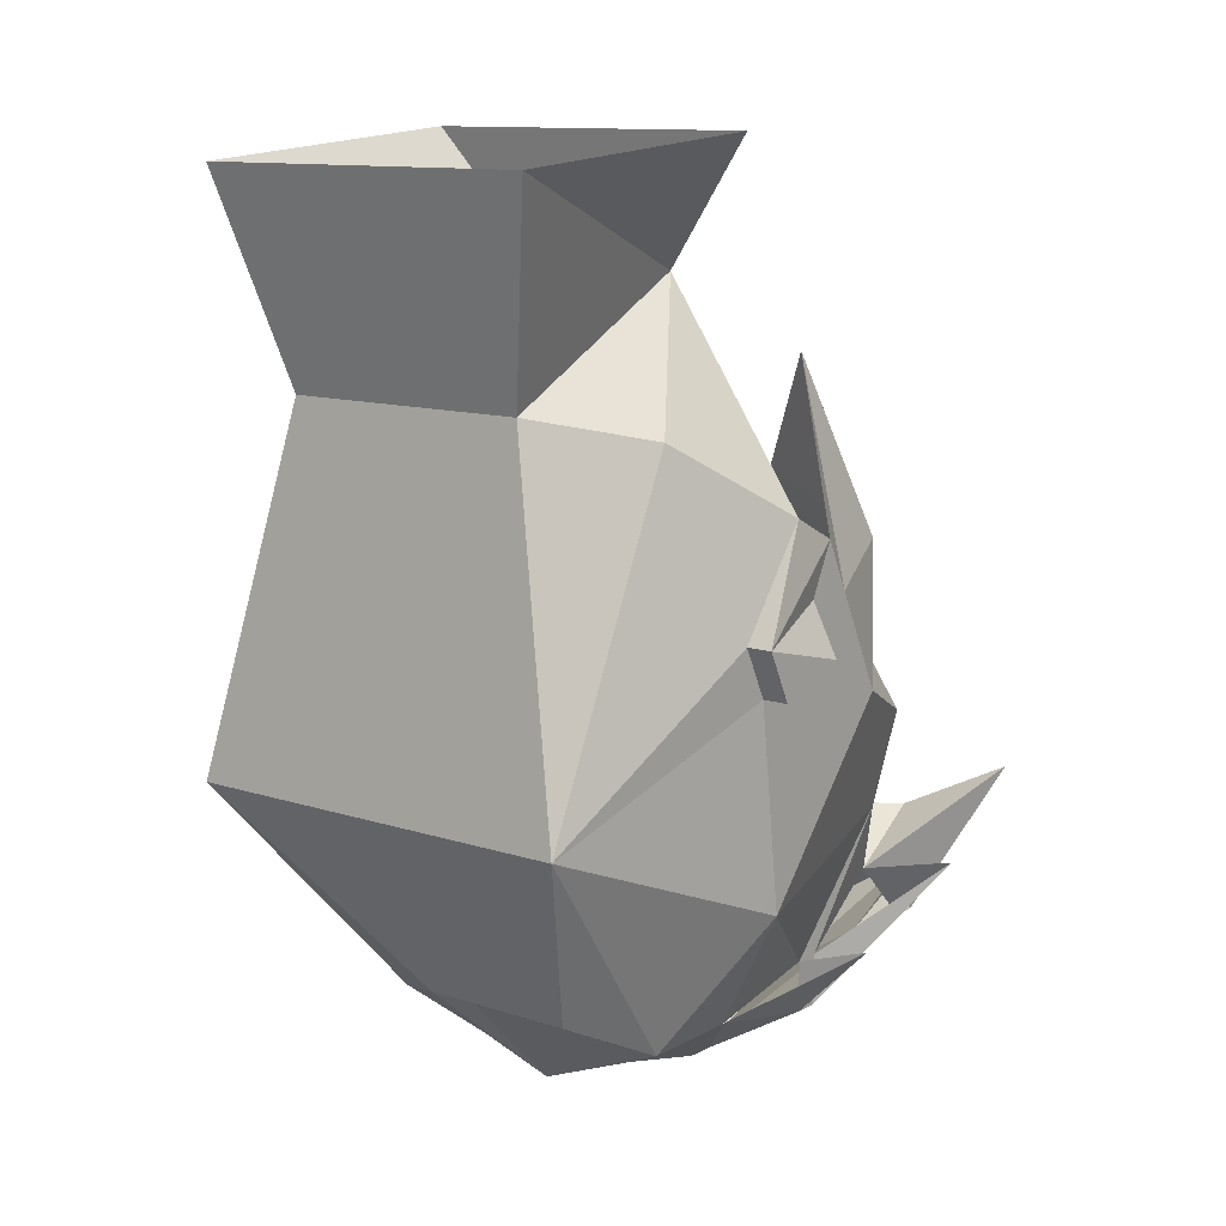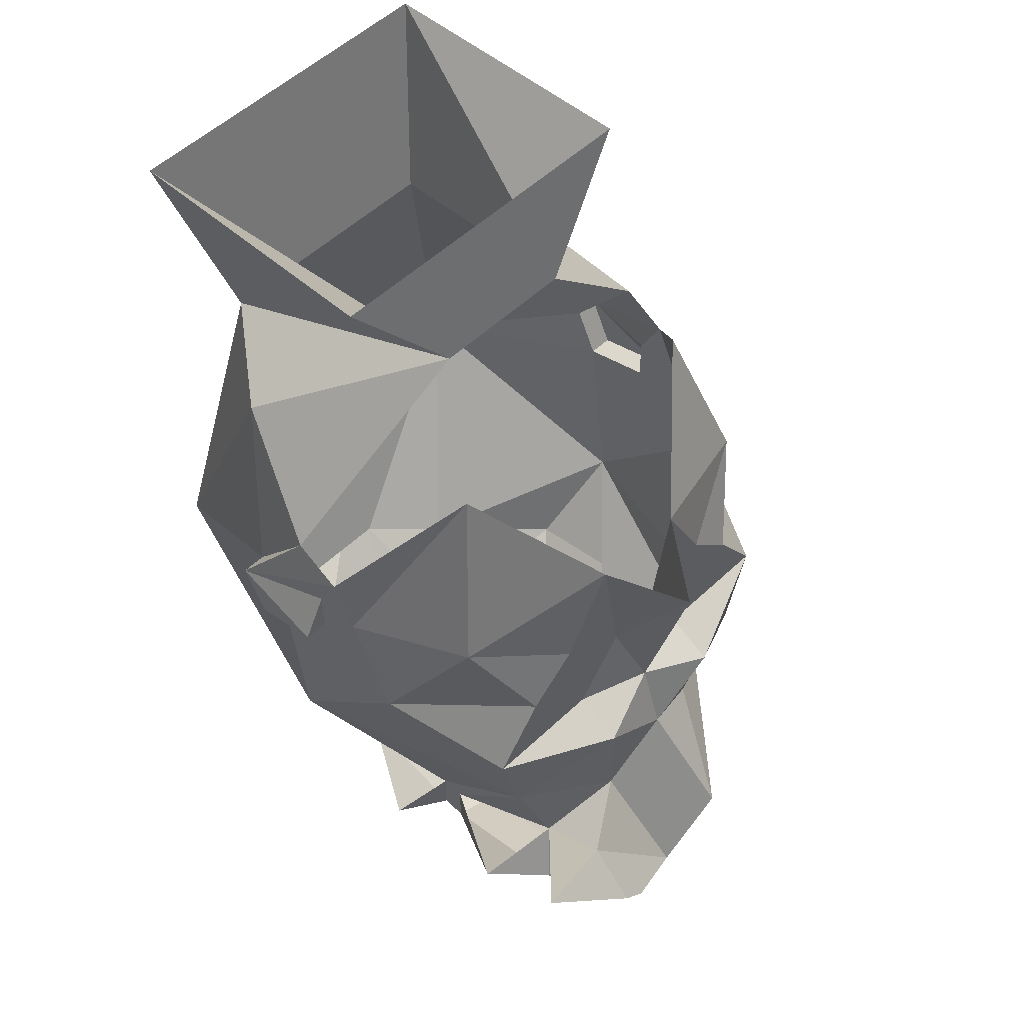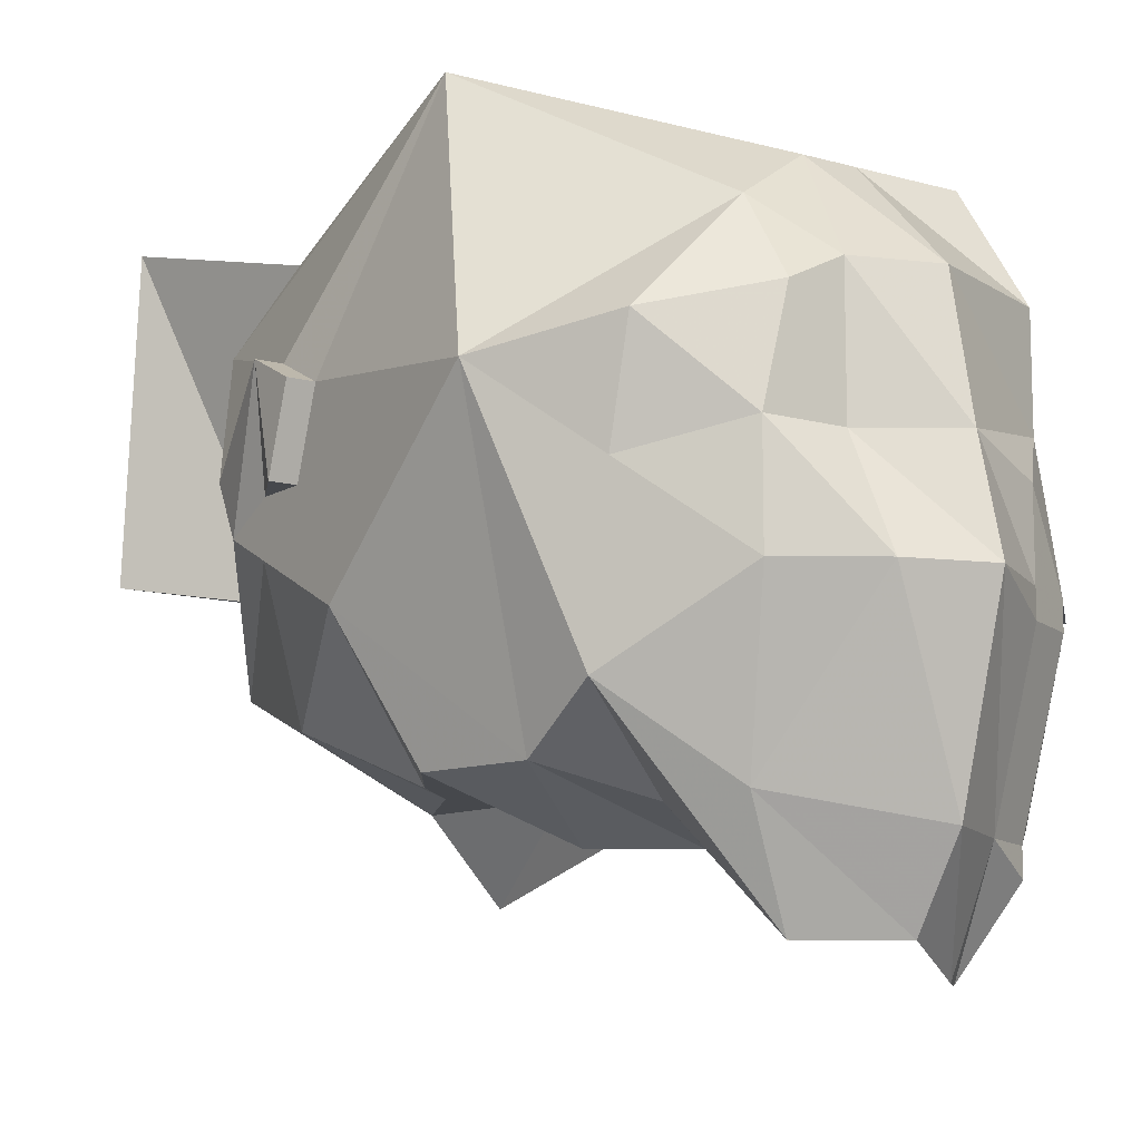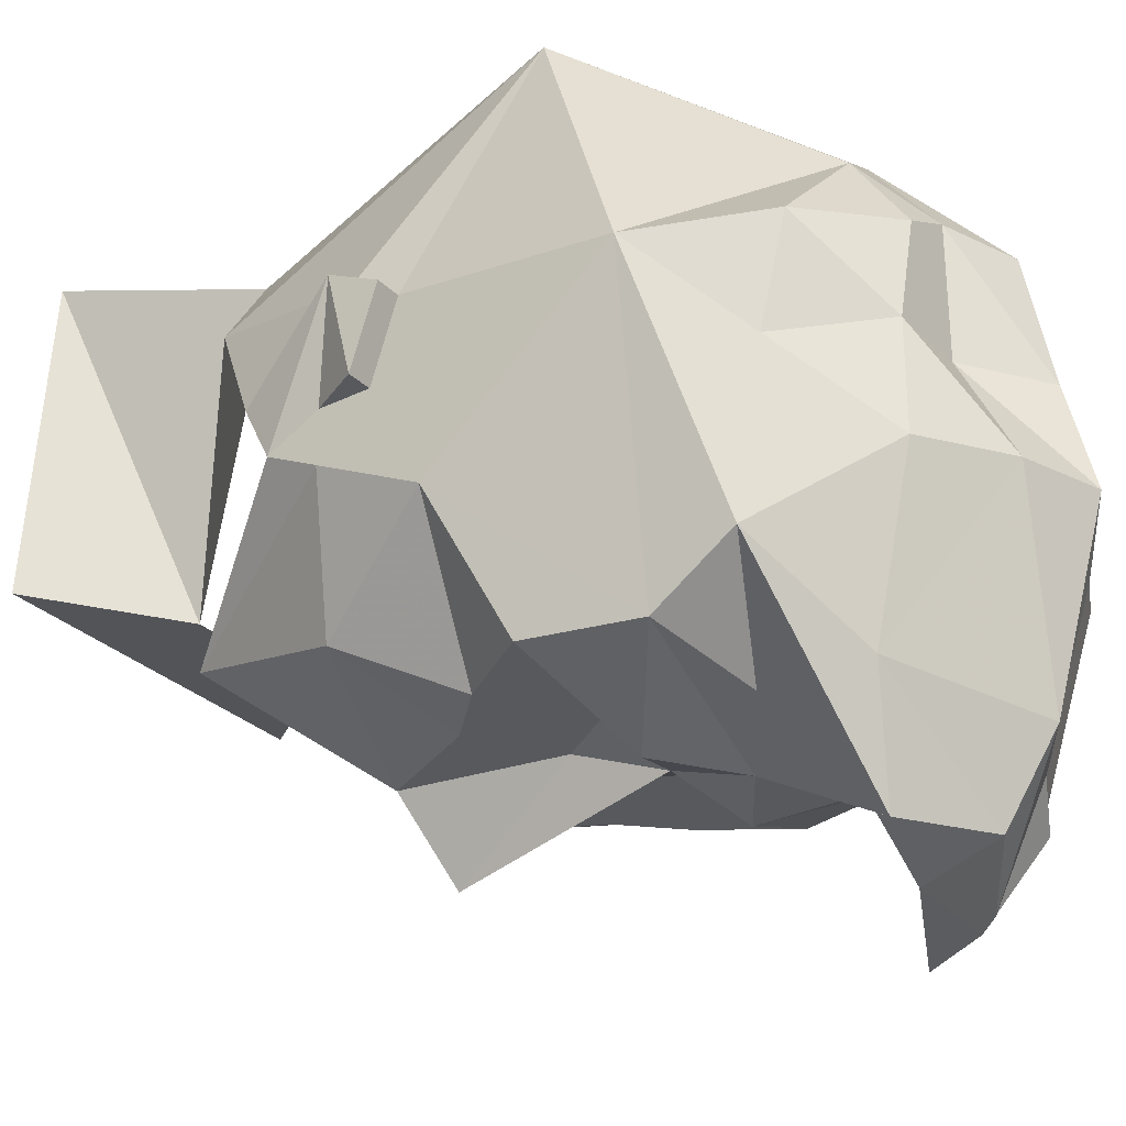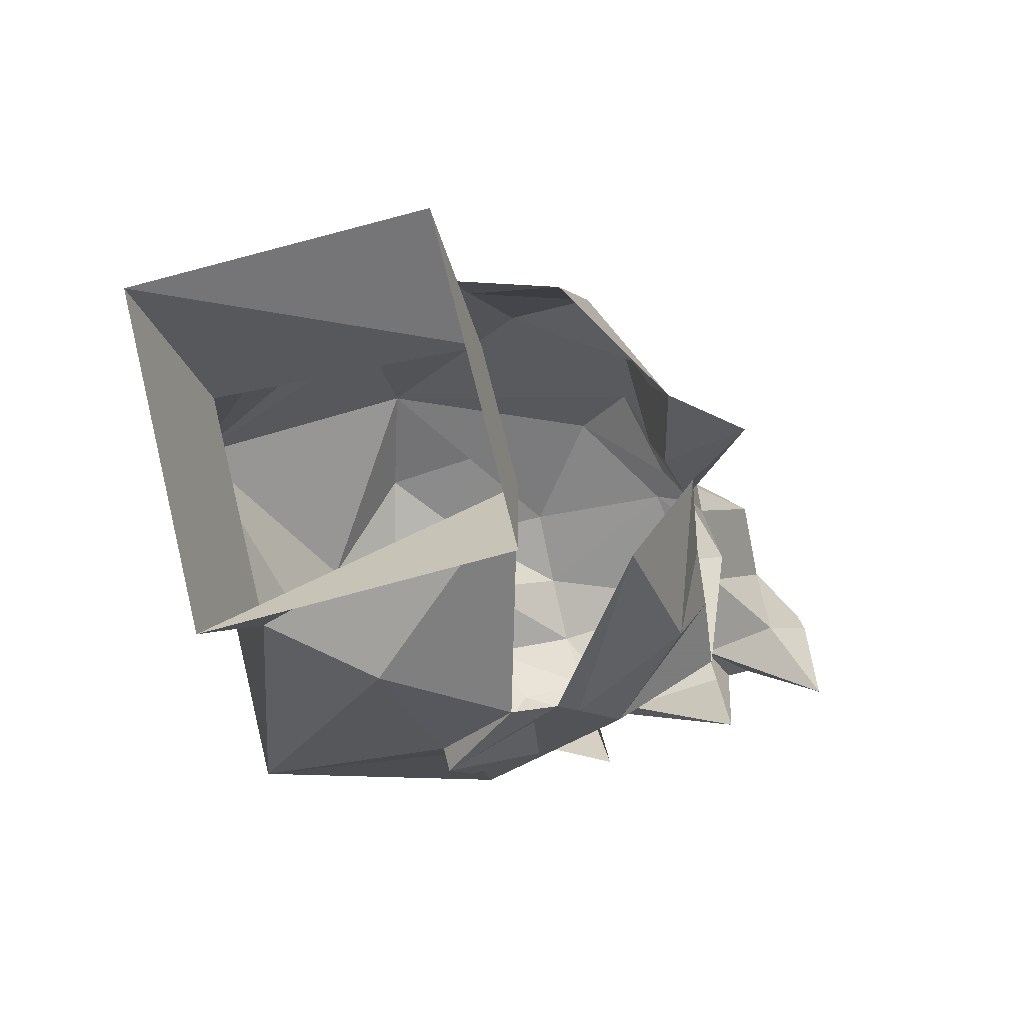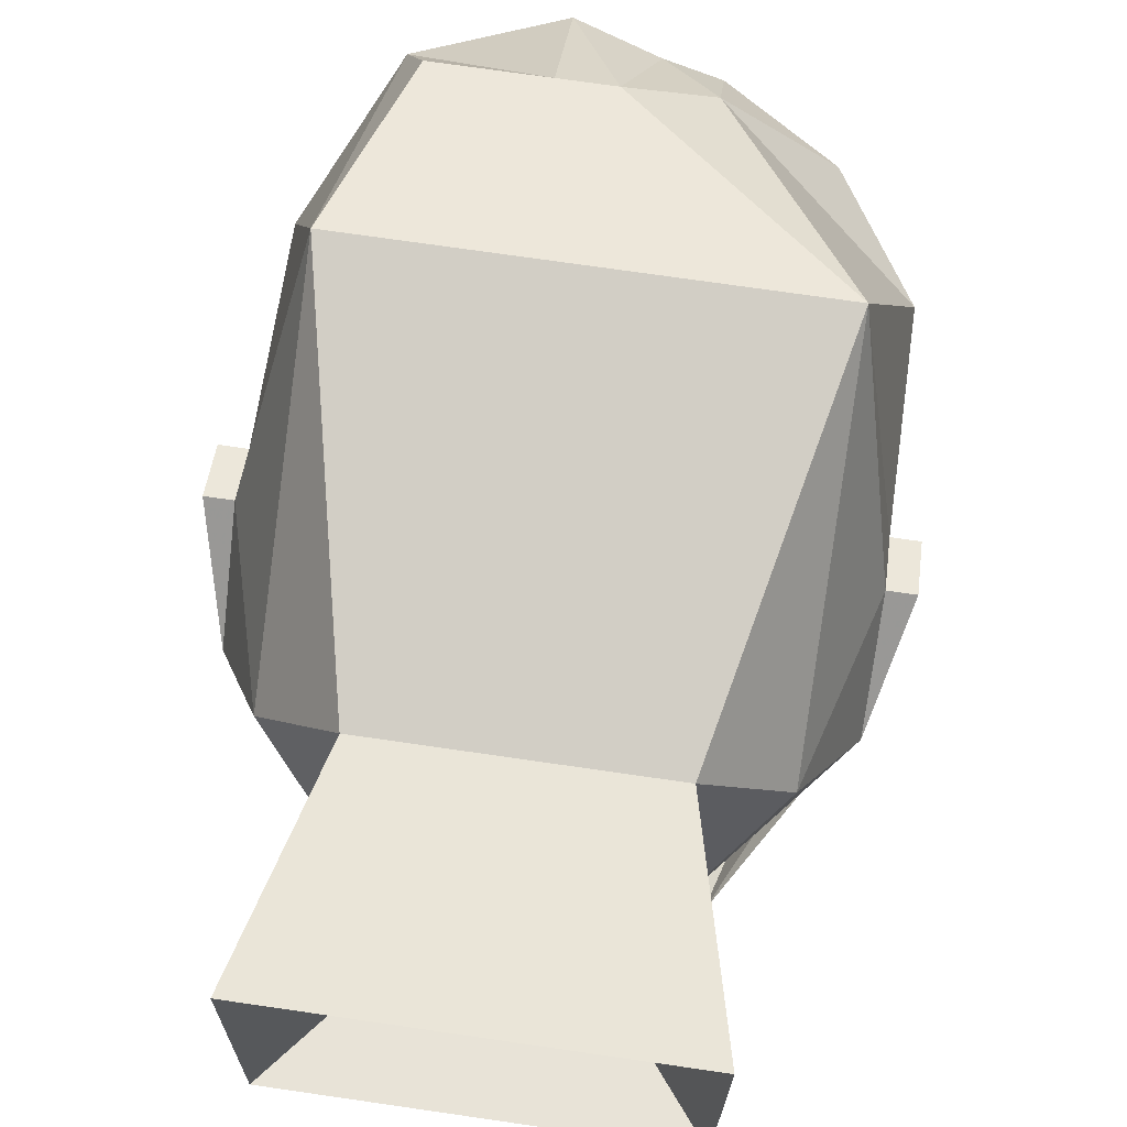
<metadata>
{"format":"obj","ext":"obj","renderer":"f3d","projection":"perspective","resolution":1024,"background":"white","views":[{"elev":11.8,"azim":37.9,"up":"+Y"},{"elev":54.6,"azim":135.2,"up":"+Y"},{"elev":-11.2,"azim":-34.6,"up":"+Z"},{"elev":-29.2,"azim":-54.3,"up":"+Z"},{"elev":72.4,"azim":76.1,"up":"+Y"},{"elev":74.1,"azim":-171.8,"up":"+Z"}]}
</metadata>
<code>
v 0.03125 -1.422 -0.1328
v 0.04688 -1.43 -0.1328
v 0.007812 -1.43 -0.1328
v 0.03125 -1.414 -0.1328
v 0.0625 -1.398 -0.1172
v 0.07812 -1.438 -0.09375
v 0.0625 -1.453 -0.1328
v 0.02344 -1.453 -0.1328
v 0.02344 -1.438 -0.1328
v 0 -1.453 -0.1406
v 0 -1.422 -0.1484
v 0 -1.391 -0.1562
v 0.01562 -1.383 -0.1328
v 0.04688 -1.344 -0.1016
v 0.07812 -1.406 -0.07812
v 0.07812 -1.422 -0.0625
v 0.07812 -1.492 -0.04688
v 0.05469 -1.484 -0.1328
v 0.02344 -1.461 -0.1484
v 0 -1.477 -0.1484
v -0.02344 -1.461 -0.1484
v -0.02344 -1.453 -0.1328
v -0.007812 -1.43 -0.1328
v -0.01562 -1.383 -0.1328
v -0.03125 -1.414 -0.1328
v -0.0625 -1.398 -0.1172
v -0.04688 -1.344 -0.1016
v -0.07812 -1.406 -0.07812
v -0.07812 -1.391 -0.07031
v -0.07812 -1.406 -0.0625
v -0.08594 -1.414 -0.03125
v -0.07812 -1.383 -0.05469
v -0.07812 -1.414 -0.03125
v -0.0625 -1.359 -0.01562
v -0.02344 -1.32 -0.07031
v -0.03906 -1.352 0.01562
v -0.05469 -1.289 0.03125
v -0.05469 -1.281 -0.0625
v 0.02344 -1.32 -0.07031
v 0.05469 -1.281 -0.0625
v 0.05469 -1.289 0.03125
v 0.03906 -1.352 0.01562
v 0.0625 -1.359 -0.01562
v 0.07812 -1.383 -0.05469
v 0.07812 -1.414 -0.03125
v 0.08594 -1.414 -0.03125
v 0.07812 -1.391 -0.07031
v 0.07812 -1.406 -0.0625
v -0.04688 -1.43 -0.1328
v -0.03125 -1.422 -0.1328
v -0.07812 -1.438 -0.09375
v -0.07812 -1.422 -0.0625
v -0.08594 -1.422 -0.0625
v -0.08594 -1.43 -0.03906
v -0.07812 -1.43 -0.03906
v -0.0625 -1.461 0.03125
v 0.0625 -1.461 0.03125
v -0.02344 -1.438 -0.1328
v -0.0625 -1.453 -0.1328
v -0.05469 -1.484 -0.1328
v -0.07812 -1.492 -0.04688
v -0.02344 -1.492 -0.1406
v -0.05469 -1.508 -0.1172
v -0.05469 -1.516 -0.07031
v -0.05469 -1.523 -0.03906
v -0.02344 -1.523 -0.007812
v 0.08594 -1.422 -0.0625
v 0.08594 -1.43 -0.03906
v 0.07812 -1.43 -0.03906
v -0.007812 -1.516 -0.1719
v -0.02344 -1.523 -0.1406
v -0.03125 -1.539 -0.09375
v -0.03125 -1.539 -0.0625
v -0.02344 -1.539 -0.03125
v -0.007812 -1.539 -0.02344
v 0 -1.516 0.007812
v 0.01562 -1.516 0.007812
v 0.04688 -1.516 0.007812
v 0.05469 -1.531 -0.02344
v 0.05469 -1.531 -0.05469
v 0.05469 -1.523 -0.09375
v 0.05469 -1.523 -0.1016
v 0.04688 -1.508 -0.1406
v 0.02344 -1.492 -0.1484
v 0.01562 -1.531 -0.1719
v -0.007812 -1.555 -0.09375
v -0.007812 -1.539 -0.0625
v 0.01562 -1.555 -0.0625
v 0.01562 -1.547 -0.02344
v 0.01562 -1.547 -0.1484
v 0.01562 -1.562 -0.09375
v 0.03906 -1.531 -0.1484
v 0.03906 -1.516 -0.1797
v 0.04688 -1.508 -0.1797
v 0.05469 -1.523 -0.1562
v 0.05469 -1.523 -0.1484
v 0.03906 -1.547 -0.1016
v 0.04688 -1.492 -0.1641
v 0.07812 -1.477 -0.1719
v 0.07812 -1.5 -0.1406
v 0.05469 -1.539 -0.1016
v 0.03906 -1.547 -0.09375
v 0.03906 -1.547 -0.07031
v 0.05469 -1.539 -0.09375
v 0.07812 -1.516 -0.09375
f 1 2 3
f 2 9 3
f 23 49 50
f 23 58 49
f 1 3 4
f 1 4 2
f 2 4 5
f 2 5 6
f 2 6 7
f 2 7 8
f 2 8 9
f 3 9 8
f 3 8 10
f 3 10 11
f 3 11 12
f 3 12 13
f 3 13 4
f 4 13 5
f 5 13 14
f 5 14 15
f 5 15 6
f 6 15 16
f 6 18 7
f 7 18 19
f 7 19 8
f 8 19 10
f 10 19 20
f 10 20 21
f 10 21 22
f 10 22 23
f 10 23 11
f 11 23 12
f 12 23 24
f 24 23 25
f 24 25 26
f 24 26 27
f 27 26 28
f 27 28 29
f 29 28 30
f 29 30 31
f 29 31 32
f 32 31 33
f 32 33 34
f 32 34 35
f 35 34 36
f 35 36 37
f 35 37 38
f 35 38 39
f 39 38 40
f 39 40 41
f 39 41 42
f 39 42 43
f 39 43 44
f 44 43 45
f 44 45 46
f 44 46 47
f 47 46 48
f 47 48 15
f 47 15 14
f 23 50 25
f 25 50 49
f 25 49 26
f 26 49 51
f 26 51 28
f 28 51 52
f 28 52 30
f 30 52 53
f 30 53 31
f 31 53 54
f 31 54 33
f 33 54 55
f 36 42 37
f 37 42 41
f 49 58 22
f 49 22 59
f 49 59 51
f 51 59 60
f 52 55 53
f 53 55 54
f 60 59 21
f 60 21 20
f 60 20 62
f 23 22 58
f 22 21 59
f 67 46 68
f 67 68 69
f 67 69 16
f 67 16 48
f 67 48 46
f 45 69 68
f 45 68 46
f 16 15 48
f 18 84 19
f 19 84 20
f 6 16 17
f 6 17 18
f 33 55 56
f 51 60 61
f 51 61 52
f 52 61 55
f 61 56 55
f 45 57 69
f 69 57 17
f 69 17 16
f 33 56 34
f 34 56 36
f 36 56 57
f 36 57 42
f 60 62 63
f 60 63 61
f 61 63 64
f 61 64 65
f 61 65 66
f 61 66 56
f 43 42 57
f 43 57 45
f 63 62 70
f 63 70 71
f 63 71 72
f 63 72 64
f 64 72 73
f 64 73 65
f 65 73 74
f 65 74 66
f 66 74 75
f 66 75 76
f 66 76 56
f 56 76 57
f 57 76 77
f 57 77 78
f 57 78 79
f 57 79 17
f 17 79 80
f 17 80 81
f 17 81 18
f 18 81 82
f 18 82 83
f 18 83 84
f 20 84 85
f 20 85 70
f 20 70 62
f 71 86 72
f 72 86 73
f 73 86 87
f 73 87 74
f 74 87 75
f 75 87 88
f 75 88 89
f 75 89 76
f 76 89 77
f 77 89 79
f 77 79 78
f 85 90 71
f 85 71 70
f 90 91 86
f 90 86 71
f 91 88 87
f 91 87 86
f 92 93 94
f 92 94 95
f 92 95 96
f 92 96 97
f 92 97 91
f 92 91 90
f 92 90 93
f 93 90 85
f 93 85 98
f 93 98 94
f 94 98 99
f 94 99 95
f 95 99 83
f 95 83 96
f 96 83 100
f 96 100 101
f 96 101 97
f 97 101 102
f 97 102 91
f 91 102 88
f 88 102 103
f 88 103 80
f 88 80 89
f 89 80 79
f 102 101 104
f 102 104 103
f 103 104 80
f 80 104 105
f 105 104 81
f 81 104 82
f 82 104 101
f 82 101 100
f 98 85 84
f 98 84 83
f 98 83 99

</code>
